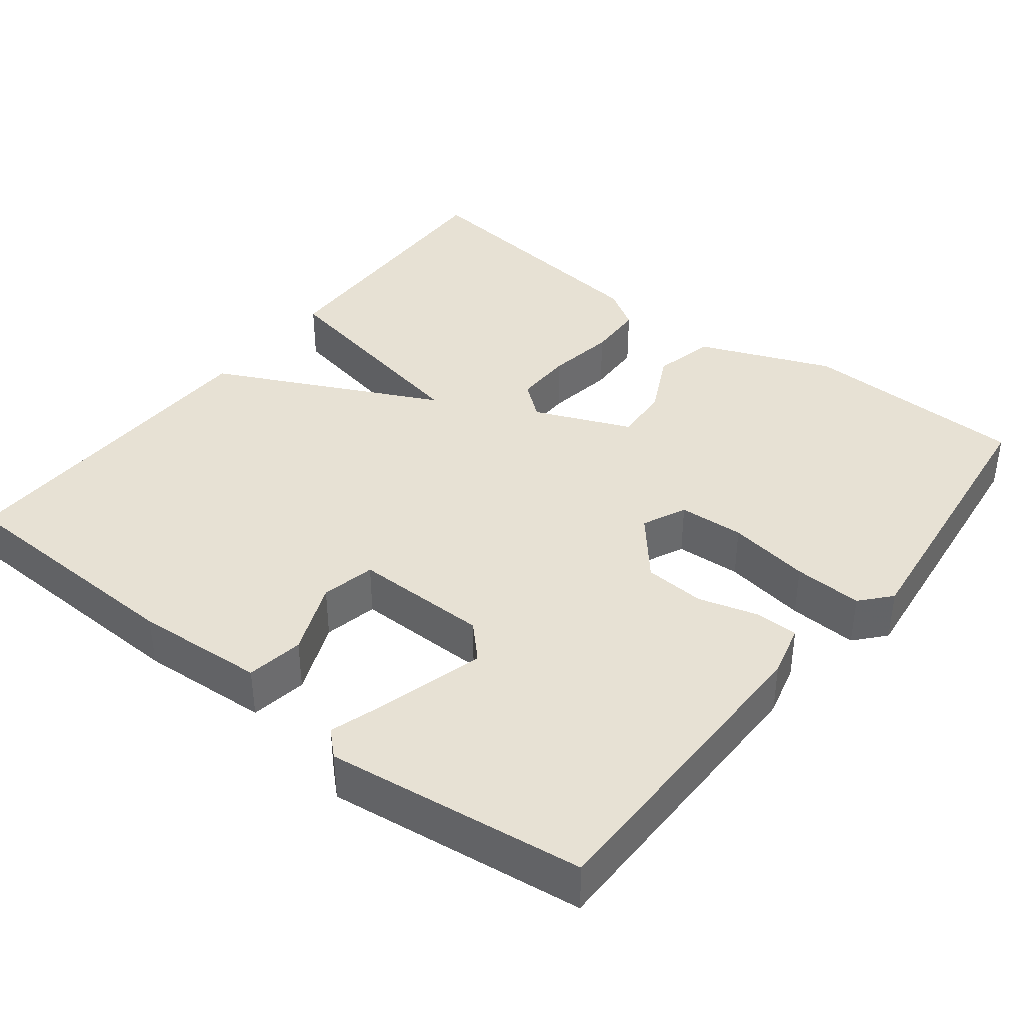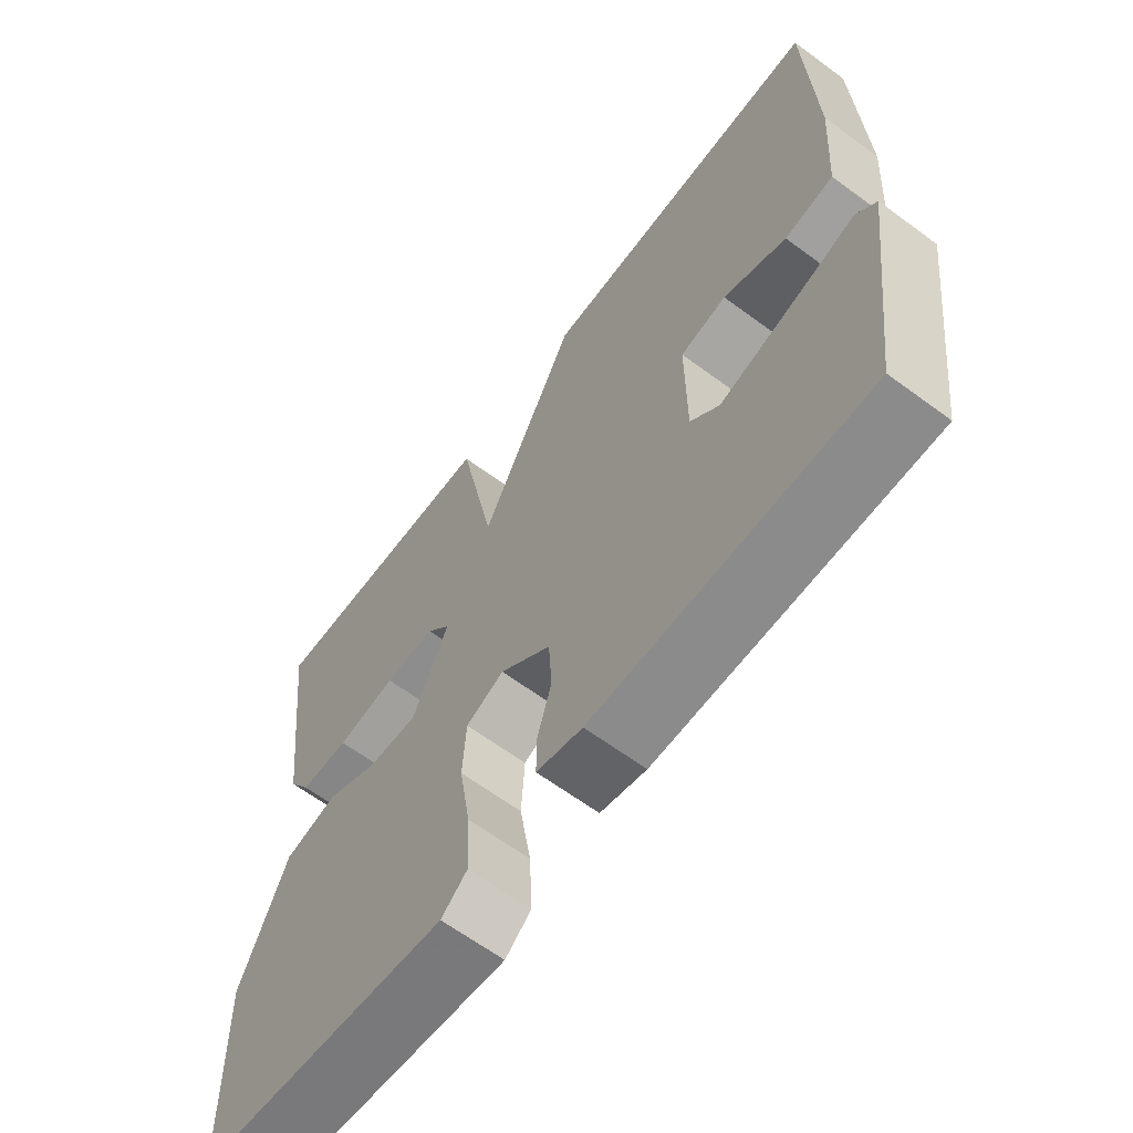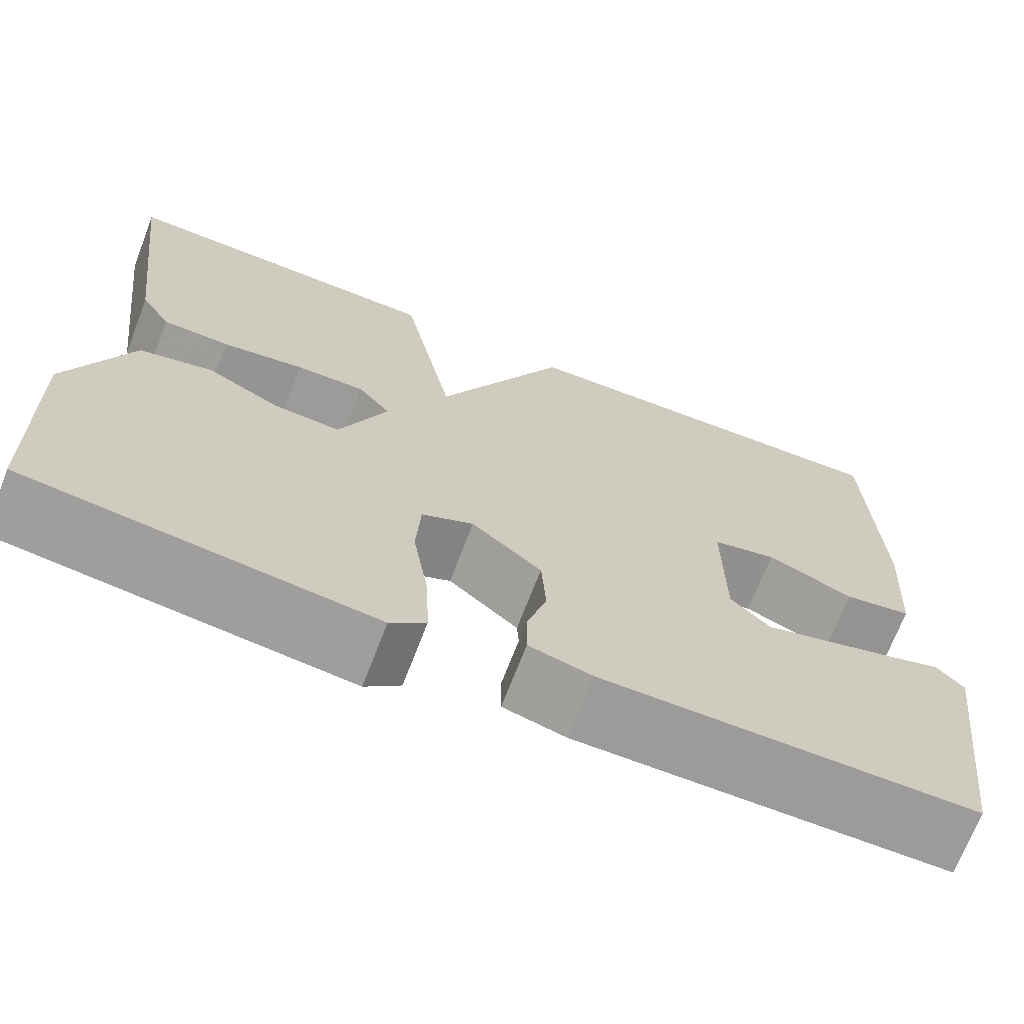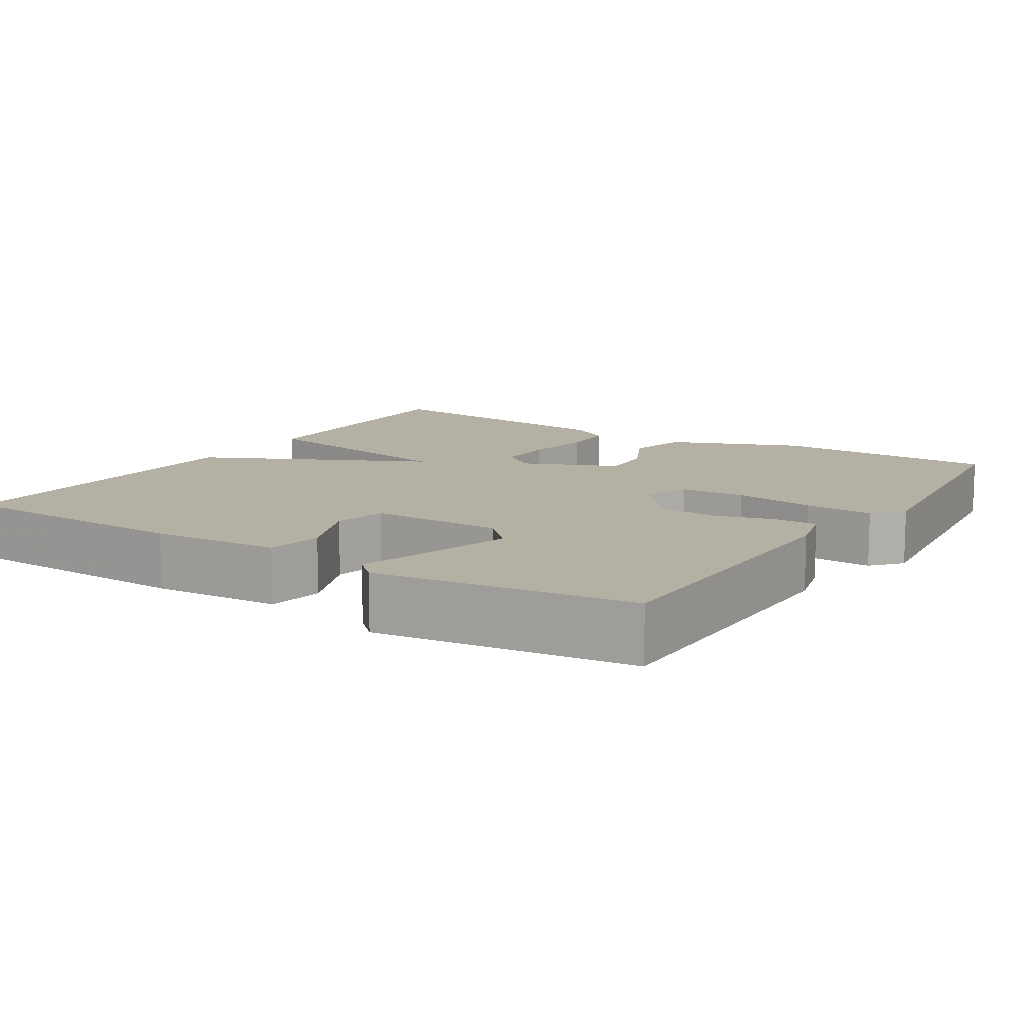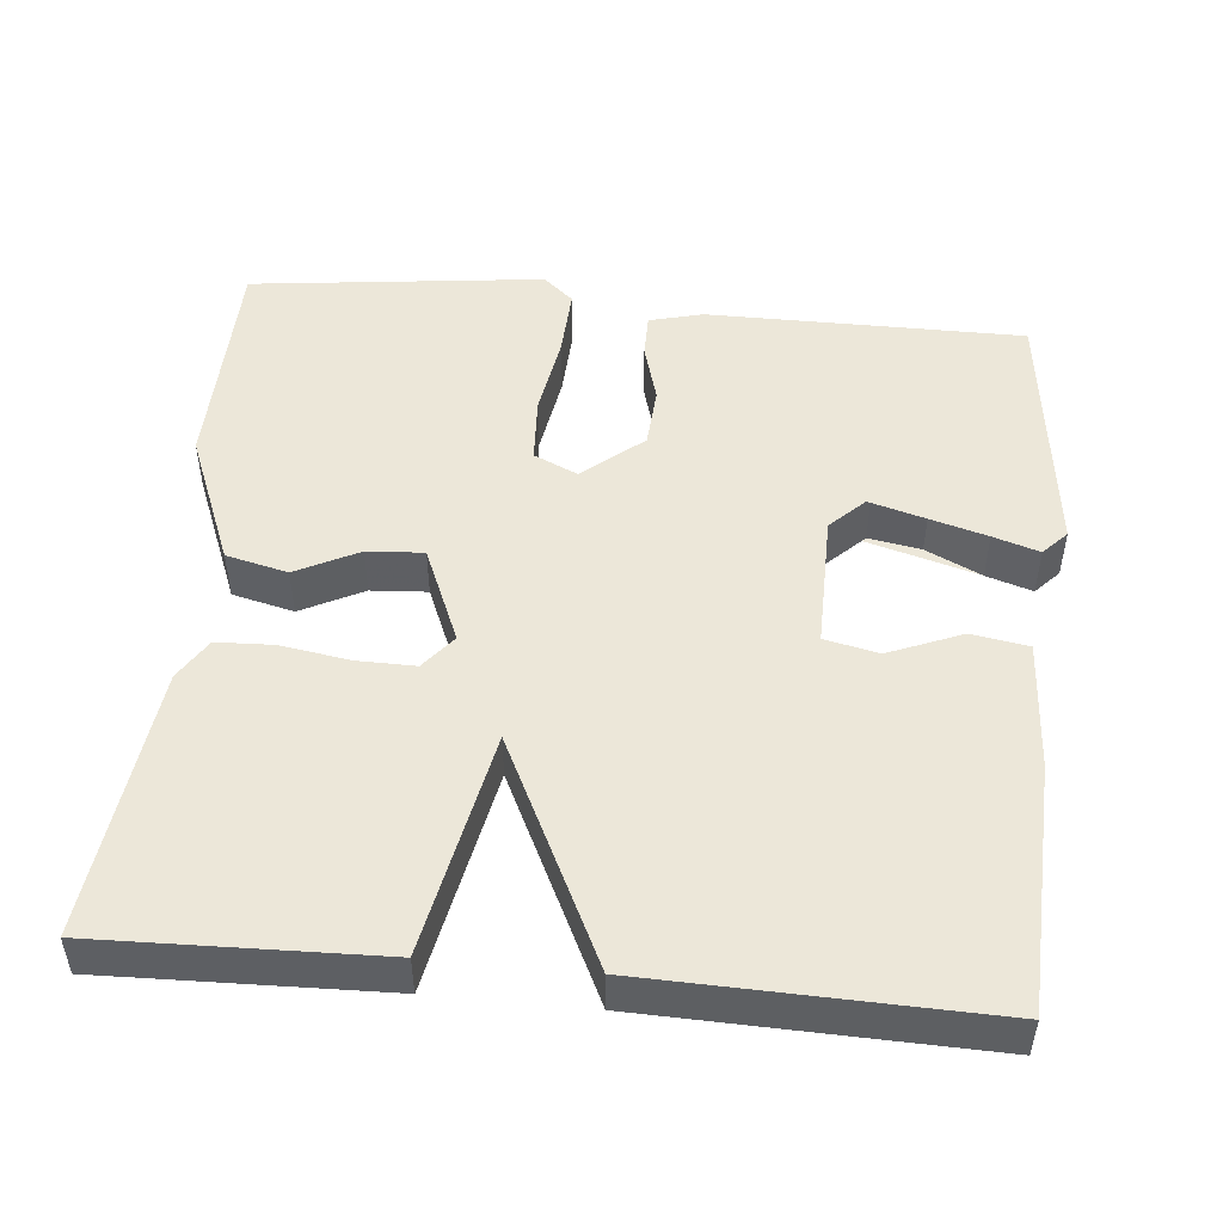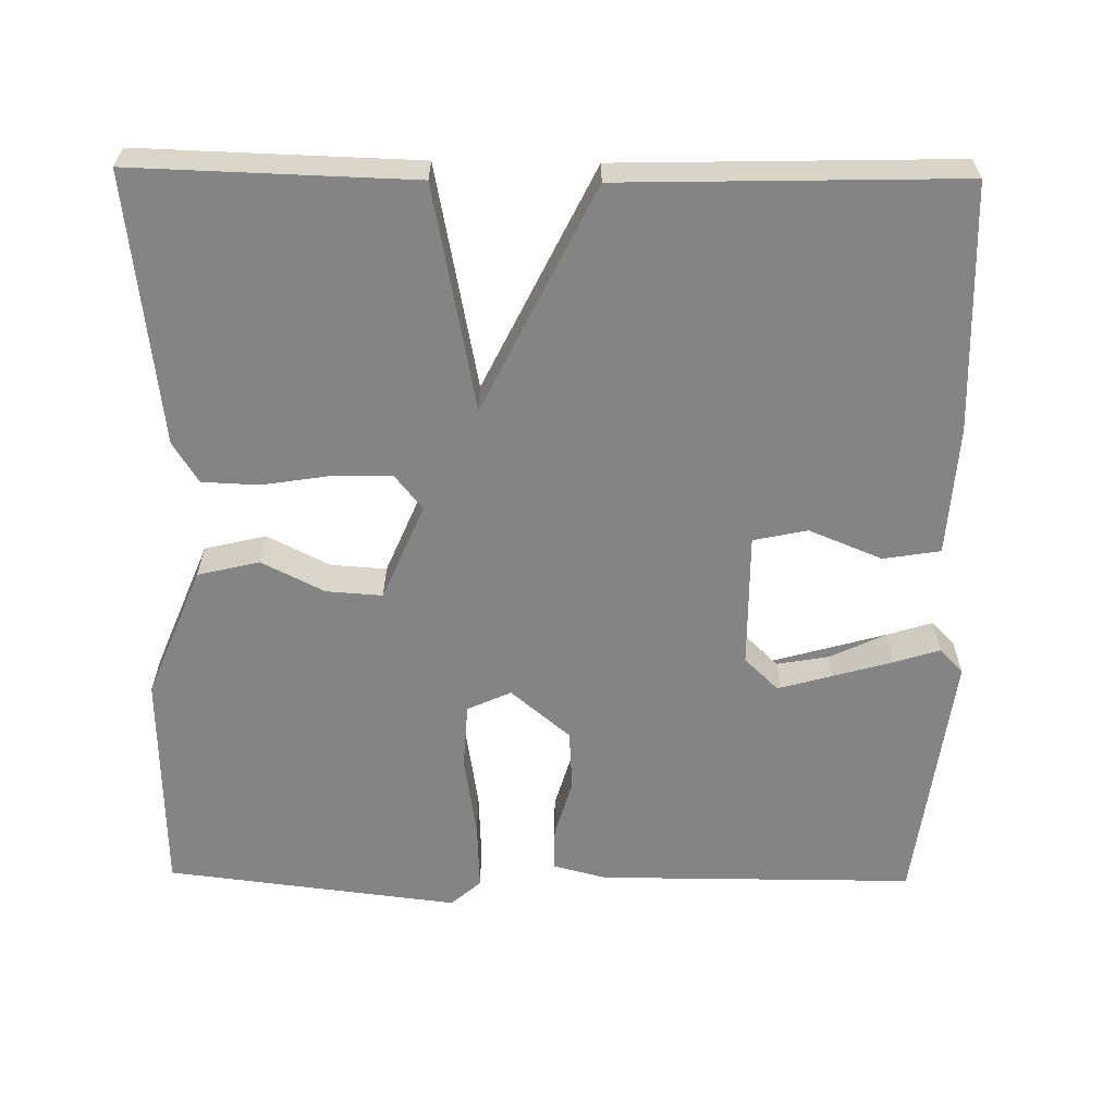
<metadata>
{"format":"obj","ext":"obj","renderer":"f3d","projection":"perspective","resolution":1024,"background":"white","views":[{"elev":39.4,"azim":128.1,"up":"+Y"},{"elev":-64.0,"azim":53.3,"up":"+Z"},{"elev":-69.8,"azim":-21.0,"up":"+Z"},{"elev":11.5,"azim":122.6,"up":"+Y"},{"elev":49.6,"azim":5.6,"up":"+Y"},{"elev":-61.4,"azim":-0.8,"up":"+Y"}]}
</metadata>
<code>
v -0.5 0.07 -0.5
v -0.507 0.07 -0.207
v -0.437 0.07 -0.035
v -0.357 0.07 -0.016
v -0.276 0.07 -0.057
v -0.203 0.07 -0.062
v -0.15 0.07 0.063
v -0.186 0.07 0.108
v -0.262 0.07 0.107
v -0.351 0.07 0.093
v -0.425 0.07 0.096
v -0.458 0.07 0.149
v -0.5 0.07 0.5
v -0.138 0.07 0.489
v -0.081 0.07 0.198
v 0.062 0.07 0.489
v 0.5 0.07 0.5
v 0.511 0.07 0.18
v 0.5 0.07 0.012
v 0.426 0.07 0
v 0.331 0.07 0.039
v 0.261 0.07 0.024
v 0.262 0.07 -0.151
v 0.311 0.07 -0.199
v 0.38 0.07 -0.187
v 0.453 0.07 -0.152
v 0.513 0.07 -0.133
v 0.543 0.07 -0.165
v 0.5 0.07 -0.5
v 0.089 0.07 -0.5
v 0.02 0.07 -0.482
v 0.02 0.07 -0.425
v 0.042 0.07 -0.349
v 0.037 0.07 -0.27
v -0.04 0.07 -0.205
v -0.097 0.07 -0.231
v -0.102 0.07 -0.316
v -0.085 0.07 -0.423
v -0.081 0.07 -0.512
v -0.12 0.07 -0.546
v -0.5 0 -0.5
v -0.507 0 -0.207
v -0.437 0 -0.035
v -0.357 0 -0.016
v -0.276 0 -0.057
v -0.203 0 -0.062
v -0.15 0 0.063
v -0.186 0 0.108
v -0.262 0 0.107
v -0.351 0 0.093
v -0.425 0 0.096
v -0.458 0 0.149
v -0.5 0 0.5
v -0.138 0 0.489
v -0.081 0 0.198
v 0.062 0 0.489
v 0.5 0 0.5
v 0.511 0 0.18
v 0.5 0 0.012
v 0.426 0 0
v 0.331 0 0.039
v 0.261 0 0.024
v 0.262 0 -0.151
v 0.311 0 -0.199
v 0.38 0 -0.187
v 0.453 0 -0.152
v 0.513 0 -0.133
v 0.543 0 -0.165
v 0.5 0 -0.5
v 0.089 0 -0.5
v 0.02 0 -0.482
v 0.02 0 -0.425
v 0.042 0 -0.349
v 0.037 0 -0.27
v -0.04 0 -0.205
v -0.097 0 -0.231
v -0.102 0 -0.316
v -0.085 0 -0.423
v -0.081 0 -0.512
v -0.12 0 -0.546
f 3 4 5
f 2 3 5
f 1 2 5
f 40 1 5
f 39 40 5
f 38 39 5
f 37 38 5
f 36 37 5 6
f 35 36 6 7
f 34 35 7
f 31 32 33
f 30 31 33
f 29 30 33
f 28 29 33
f 27 28 33
f 26 27 33
f 19 20 21
f 18 19 21
f 17 18 21
f 16 17 21
f 15 16 21 22
f 13 14 15
f 12 13 15
f 11 12 15
f 10 11 15
f 9 10 15
f 8 9 15
f 15 22 23
f 8 15 23
f 7 8 23
f 34 7 23 24
f 34 24 25
f 26 33 34
f 34 26 25
f 45 44 43
f 45 43 42
f 45 42 41
f 45 41 80
f 45 80 79
f 45 79 78
f 45 78 77
f 46 45 77 76
f 47 46 76 75
f 47 75 74
f 73 72 71
f 73 71 70
f 73 70 69
f 73 69 68
f 73 68 67
f 73 67 66
f 61 60 59
f 61 59 58
f 61 58 57
f 61 57 56
f 62 61 56 55
f 55 54 53
f 55 53 52
f 55 52 51
f 55 51 50
f 55 50 49
f 55 49 48
f 63 62 55
f 63 55 48
f 63 48 47
f 64 63 47 74
f 65 64 74
f 74 73 66
f 65 66 74
f 1 41 42 2
f 2 42 43 3
f 3 43 44 4
f 4 44 45 5
f 5 45 46 6
f 6 46 47 7
f 7 47 48 8
f 8 48 49 9
f 9 49 50 10
f 10 50 51 11
f 11 51 52 12
f 12 52 53 13
f 13 53 54 14
f 14 54 55 15
f 15 55 56 16
f 16 56 57 17
f 17 57 58 18
f 18 58 59 19
f 19 59 60 20
f 20 60 61 21
f 21 61 62 22
f 22 62 63 23
f 23 63 64 24
f 24 64 65 25
f 25 65 66 26
f 26 66 67 27
f 27 67 68 28
f 28 68 69 29
f 29 69 70 30
f 30 70 71 31
f 31 71 72 32
f 32 72 73 33
f 33 73 74 34
f 34 74 75 35
f 35 75 76 36
f 36 76 77 37
f 37 77 78 38
f 38 78 79 39
f 39 79 80 40
f 40 80 41 1

</code>
